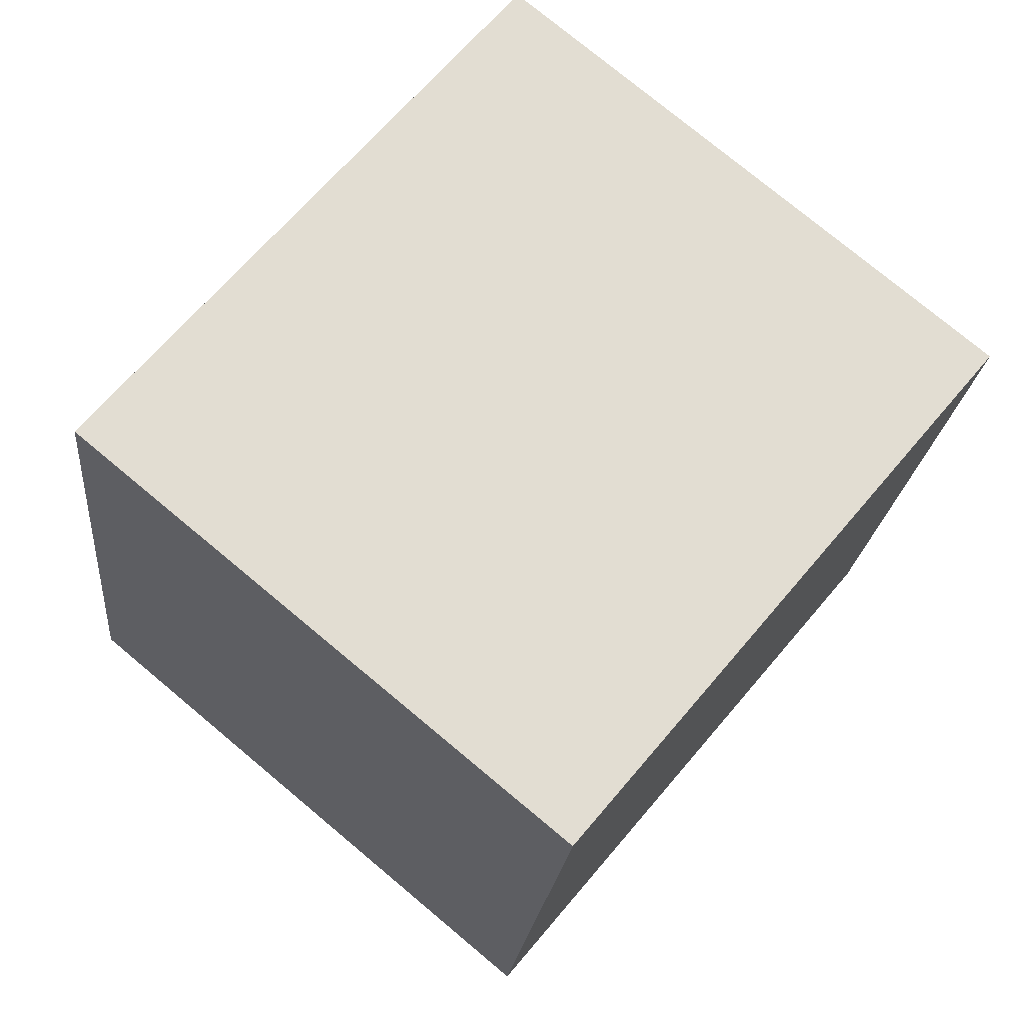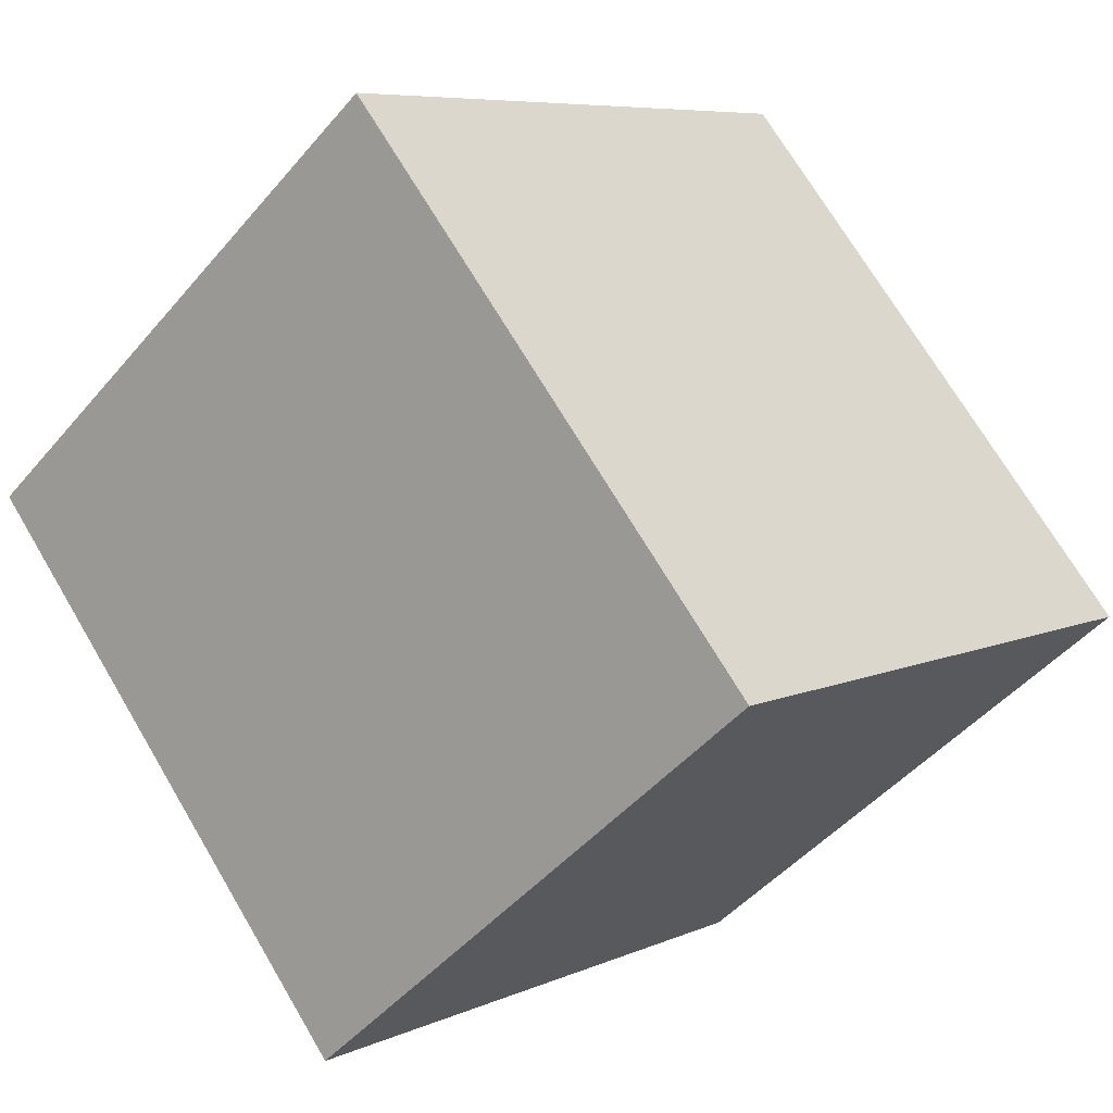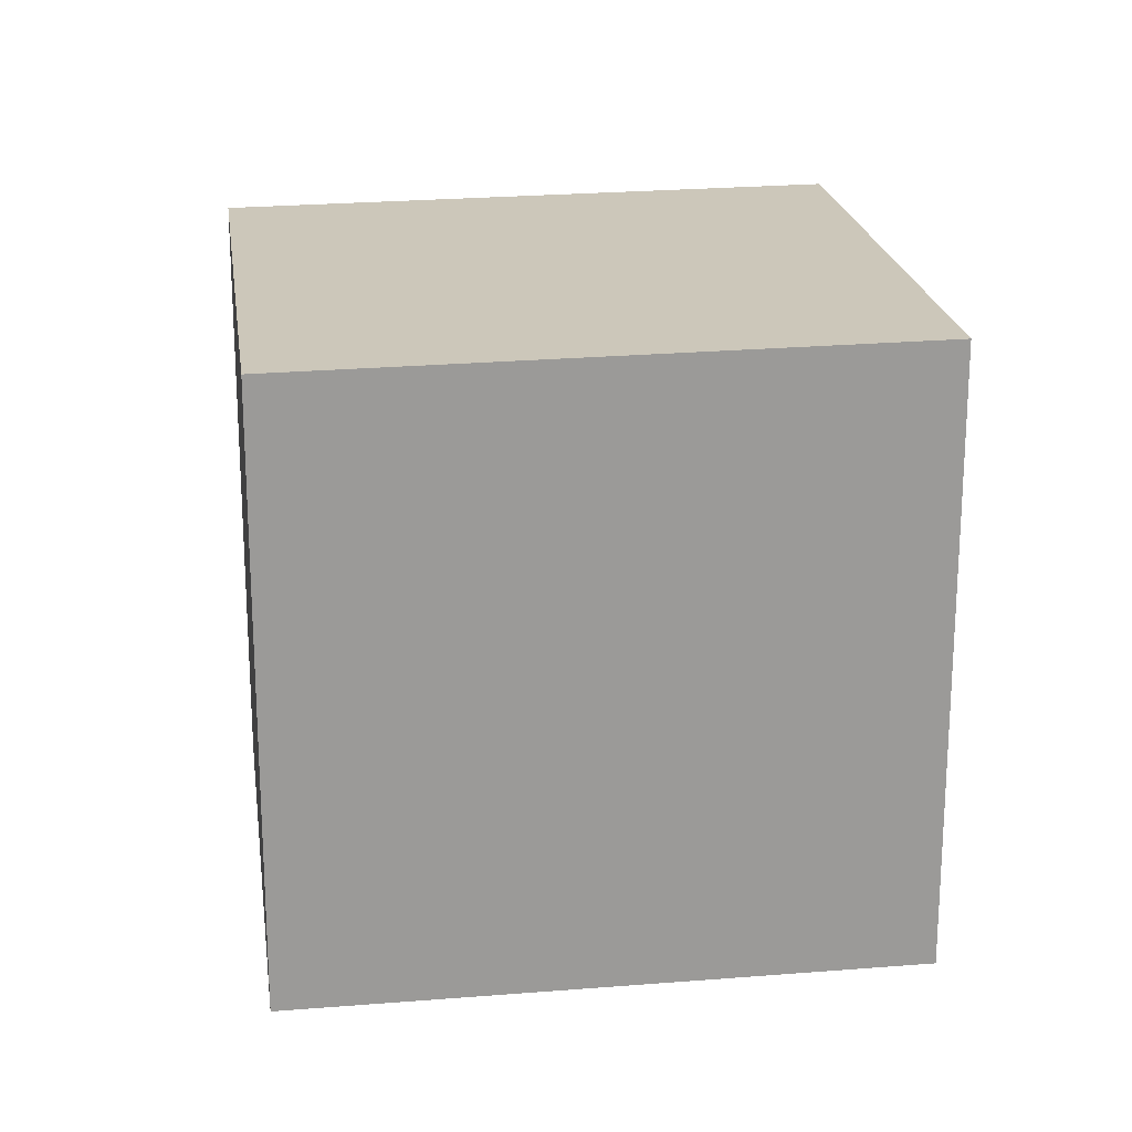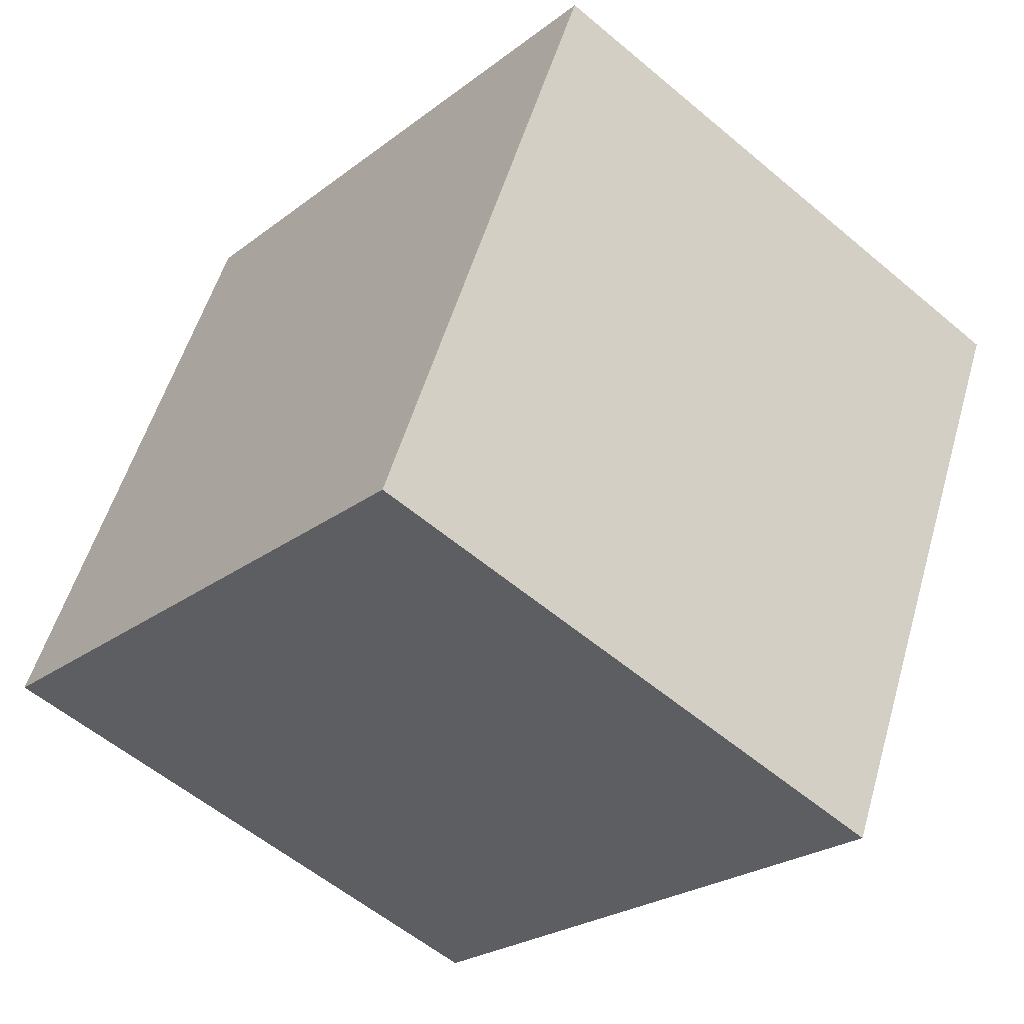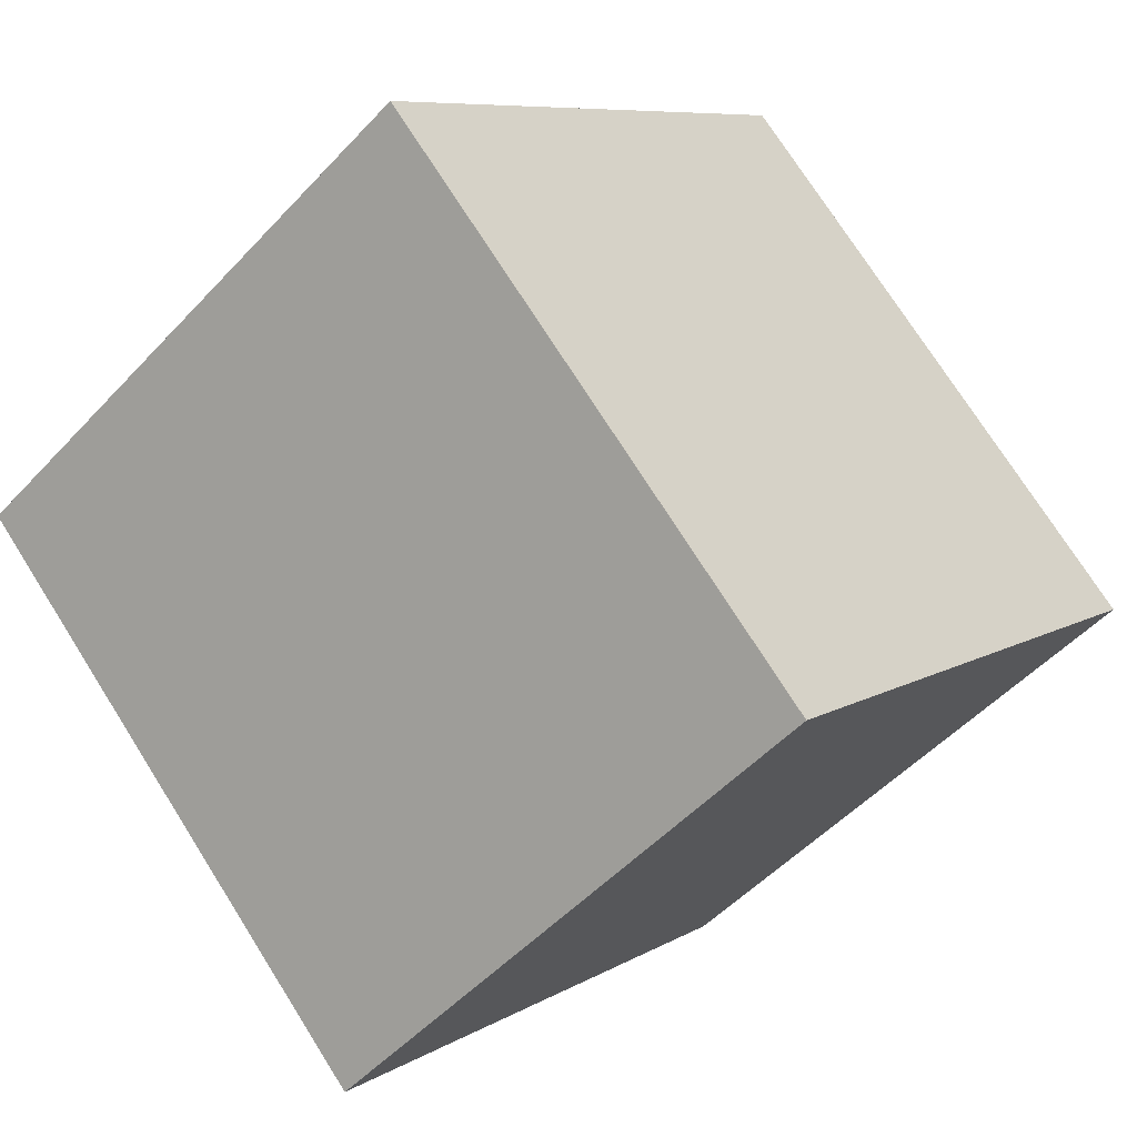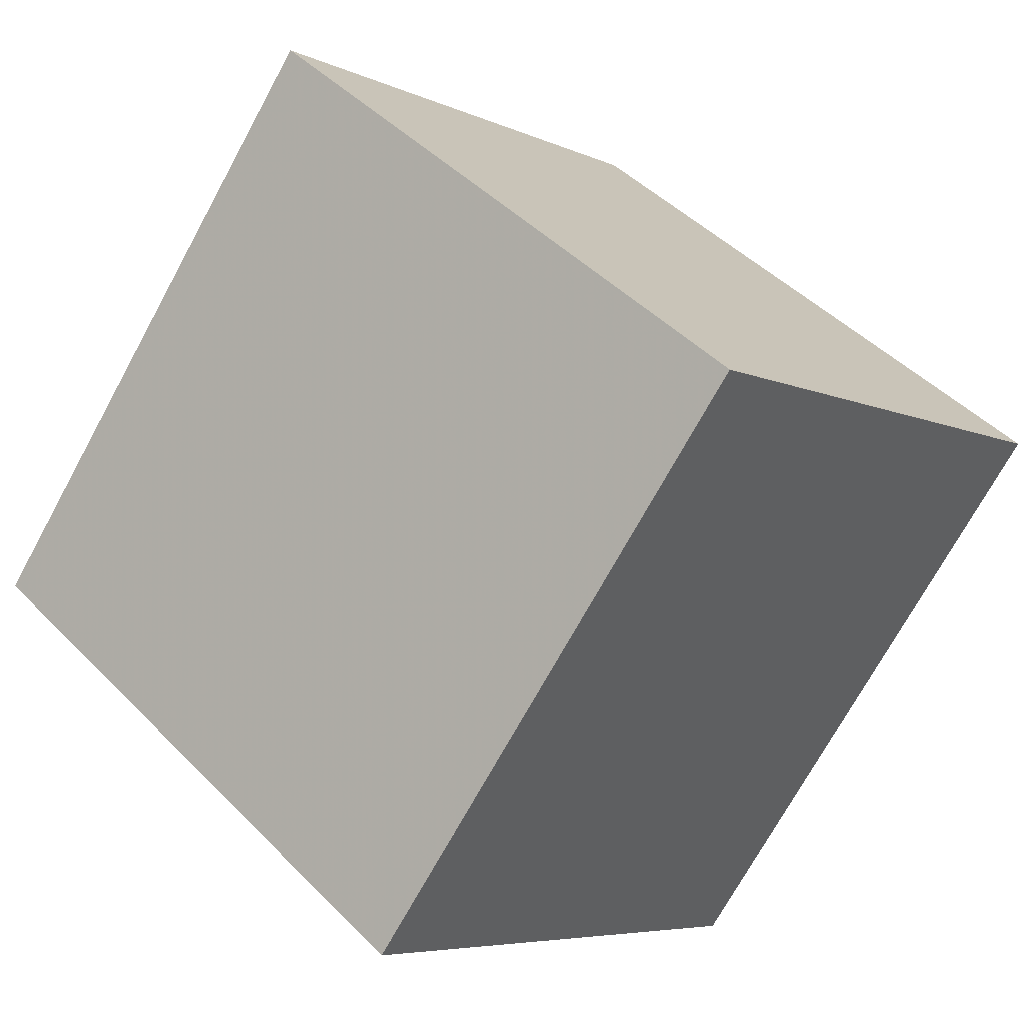
<metadata>
{"format":"obj","ext":"obj","renderer":"f3d","projection":"perspective","resolution":1024,"background":"white","views":[{"elev":-20.9,"azim":174.6,"up":"+Y"},{"elev":7.1,"azim":38.2,"up":"+Y"},{"elev":20.9,"azim":121.7,"up":"+Z"},{"elev":53.6,"azim":-164.0,"up":"+Y"},{"elev":73.9,"azim":-32.3,"up":"+Y"},{"elev":45.5,"azim":139.1,"up":"+Y"}]}
</metadata>
<code>
v -1947 -1214 2.973
v -1944 -1212 2.944
v -1942 -1215 2.918
v -1945 -1216 2.948
v -1944 -1212 2.944
v -1947 -1214 2.973
v -1945 -1216 2.947
v -1946 -1214 2.973
v -1947 -1214 2.973
v -1942 -1215 2.918
v -1944 -1212 2.944
v -1944 -1212 2.944
v -1942 -1215 2.918
v -1945 -1216 2.947
v -1942 -1215 2.918
v -1945 -1216 2.948
v -1947 -1214 2.973
v -1947 -1214 2.973
v -1947 -1214 0
v -1947 -1214 0
v -1944 -1212 2.944
v -1944 -1212 2.944
v -1944 -1212 0
v -1944 -1212 -4.441e-16
v -1942 -1215 2.918
v -1942 -1215 2.918
v -1942 -1215 0
v -1942 -1215 0
v -1945 -1216 2.948
v -1945 -1216 2.948
v -1945 -1216 0
v -1945 -1216 0
v -1942 -1215 2.918
v -1944 -1212 2.944
v -1944 -1212 -4.441e-16
v -1942 -1215 0
v -1947 -1214 2.973
v -1947 -1214 2.973
v -1947 -1214 -4.441e-16
v -1947 -1214 0
v -1945 -1216 2.948
v -1945 -1216 2.947
v -1945 -1216 -4.441e-16
v -1945 -1216 0
v -1944 -1212 2.944
v -1947 -1214 2.973
v -1947 -1214 0
v -1944 -1212 0
v -1945 -1216 2.947
v -1942 -1215 2.918
v -1942 -1215 0
v -1945 -1216 -4.441e-16
v -1944 -1212 2.944
v -1944 -1212 2.944
v -1944 -1212 0
v -1944 -1212 0
v -1942 -1215 2.918
v -1942 -1215 2.918
v -1942 -1215 0
v -1942 -1215 0
v -1947 -1214 2.973
v -1945 -1216 2.948
v -1945 -1216 0
v -1947 -1214 -4.441e-16
v -1947 -1214 0
v -1944 -1212 0
v -1942 -1215 0
v -1945 -1216 0
f 12 2 5 11
f 13 11 5 15
f 16 6 8 14
f 8 6 1 9
f 14 8 11 13
f 11 8 9 12
f 13 10 7 14
f 15 3 10 13
f 14 7 4 16
f 18 19 20 17
f 22 23 24 21
f 26 27 28 25
f 30 31 32 29
f 34 35 36 33
f 38 39 40 37
f 42 43 44 41
f 46 47 48 45
f 50 51 52 49
f 54 55 56 53
f 58 59 60 57
f 62 63 64 61
f 66 67 68 65

</code>
